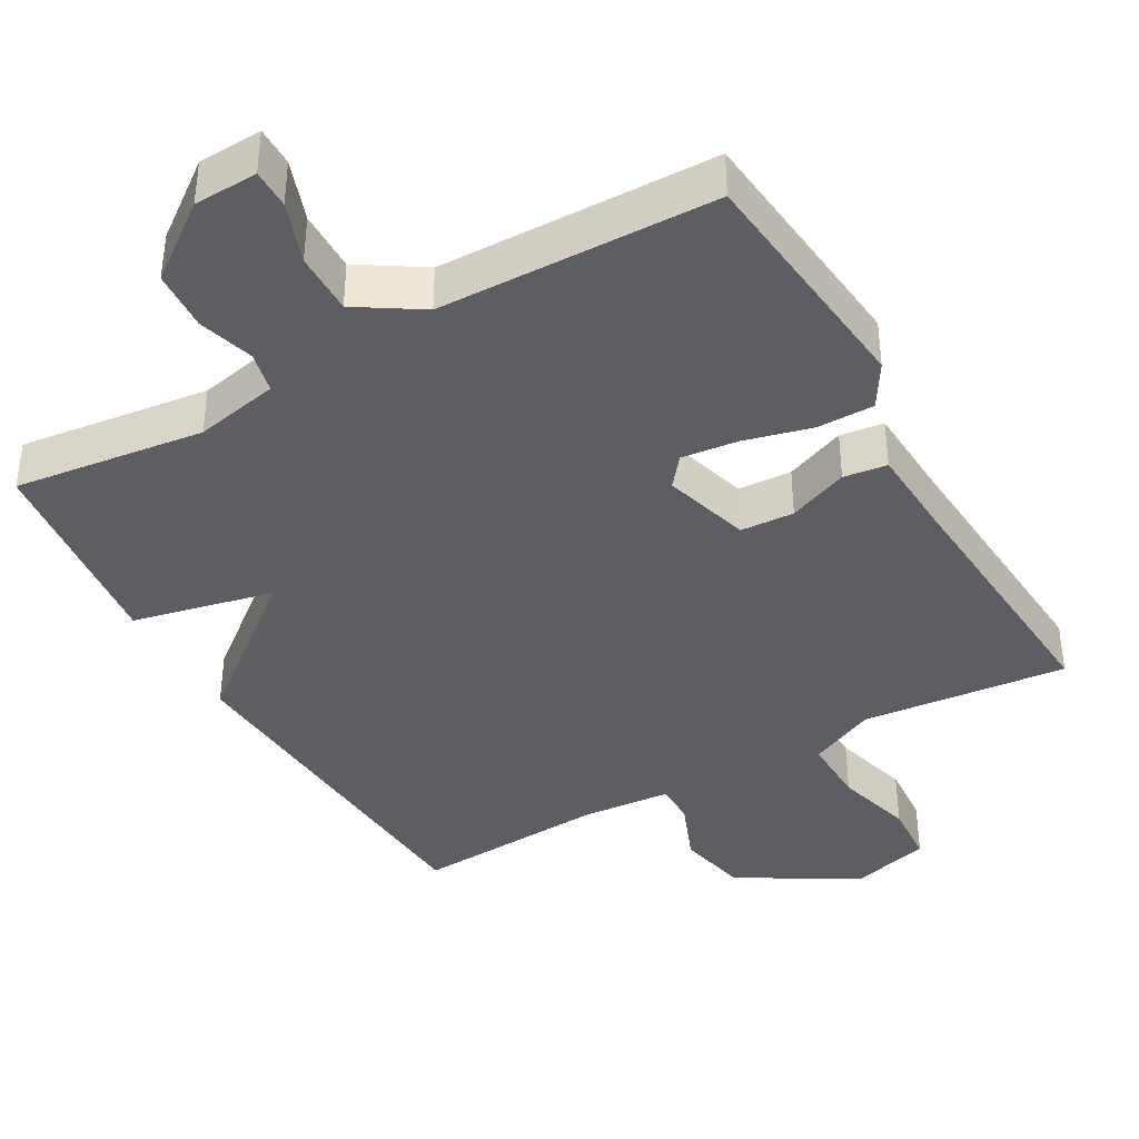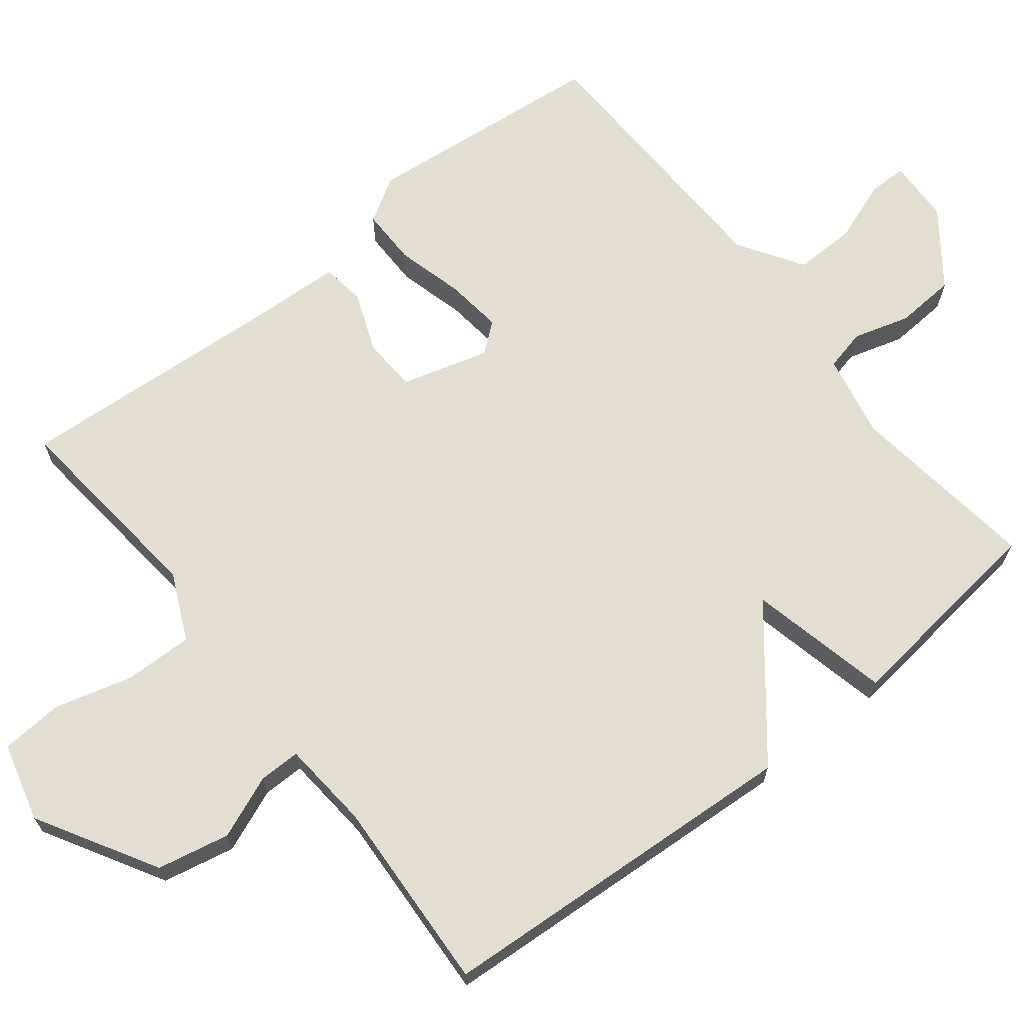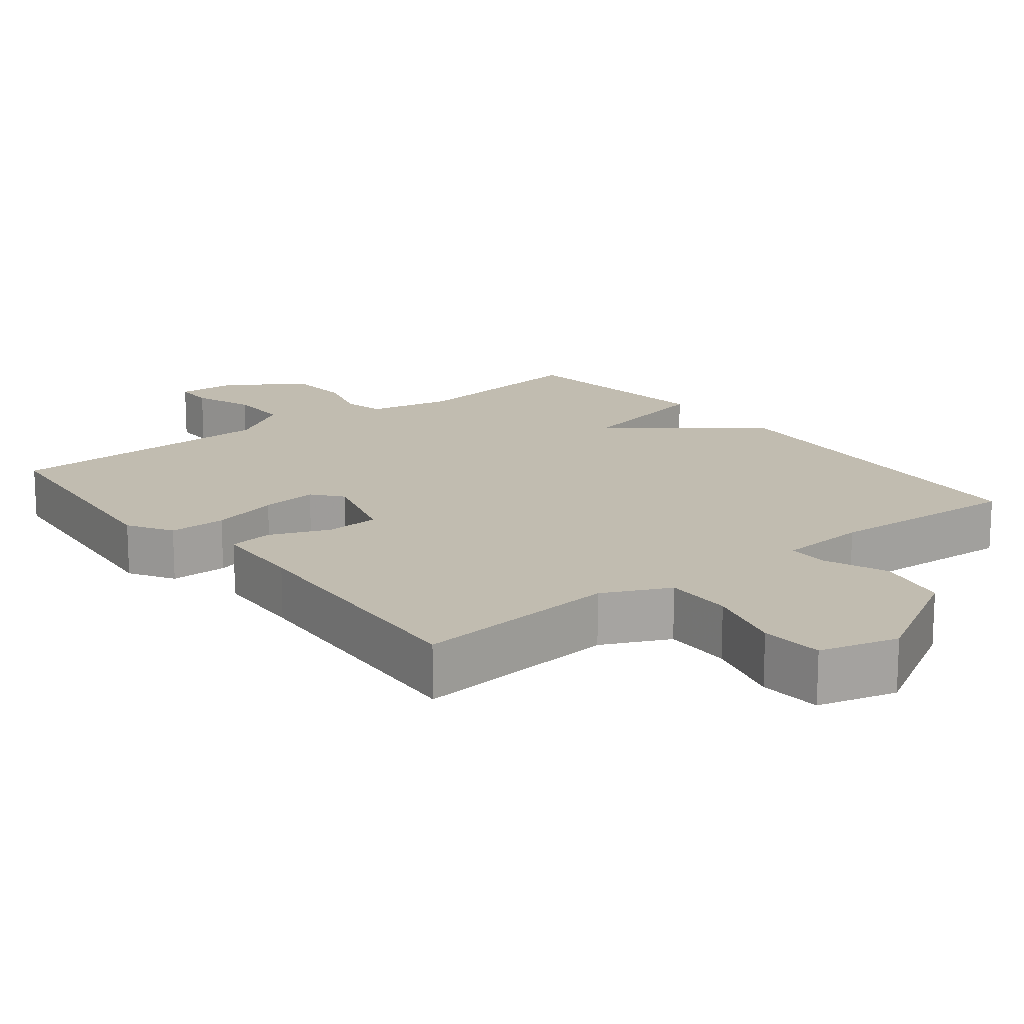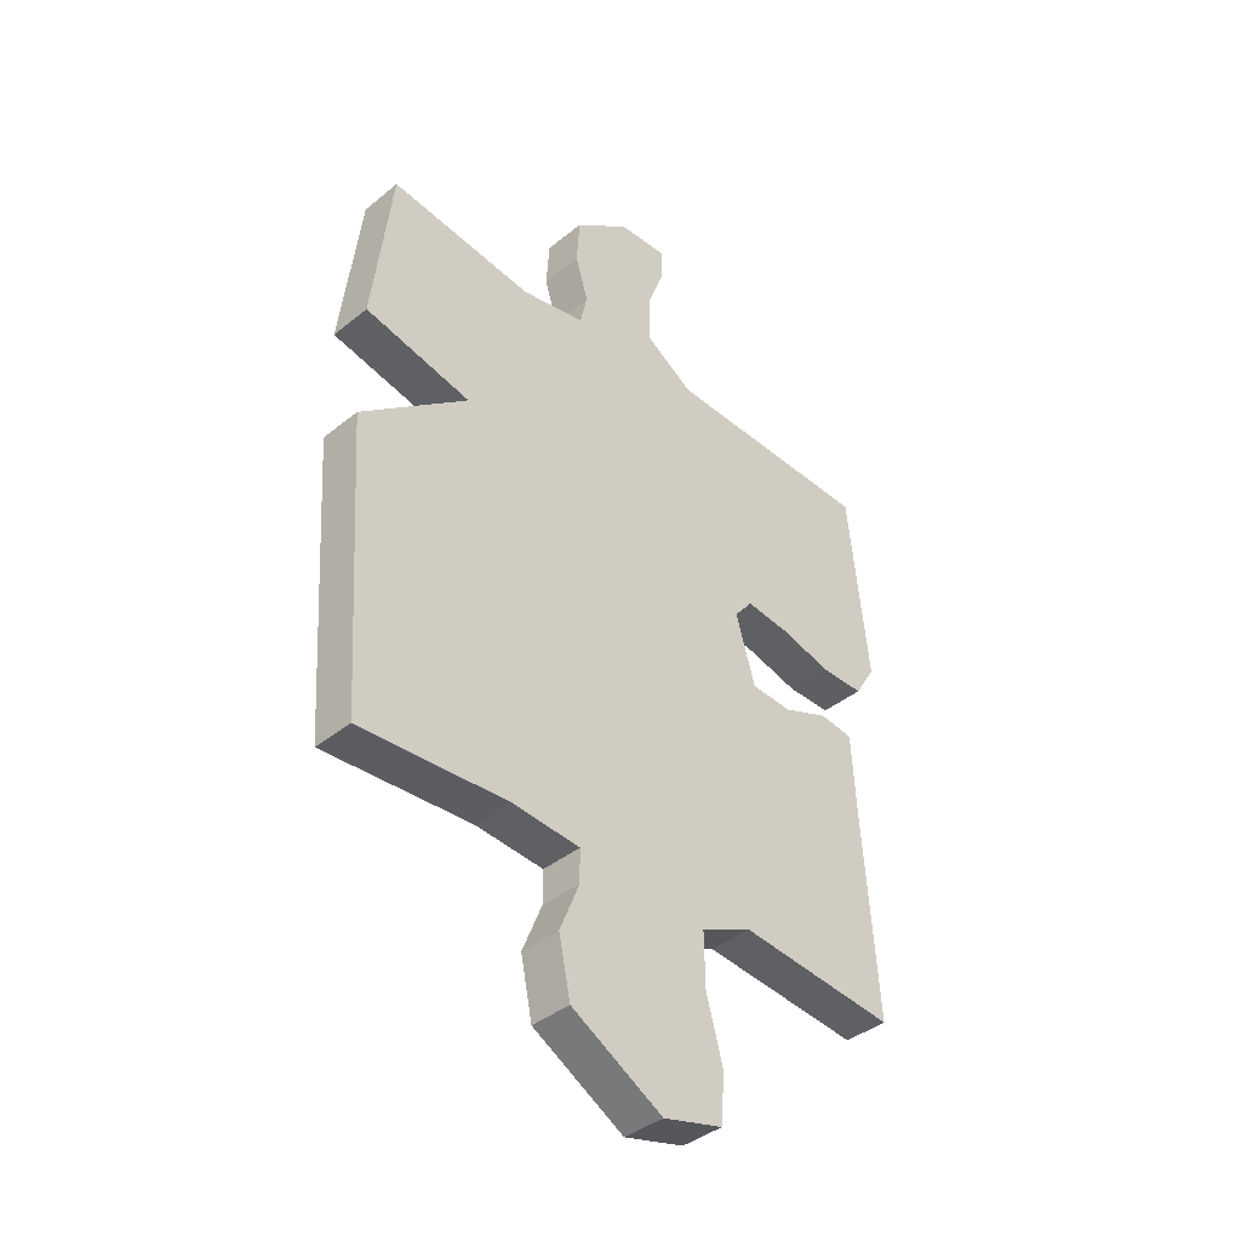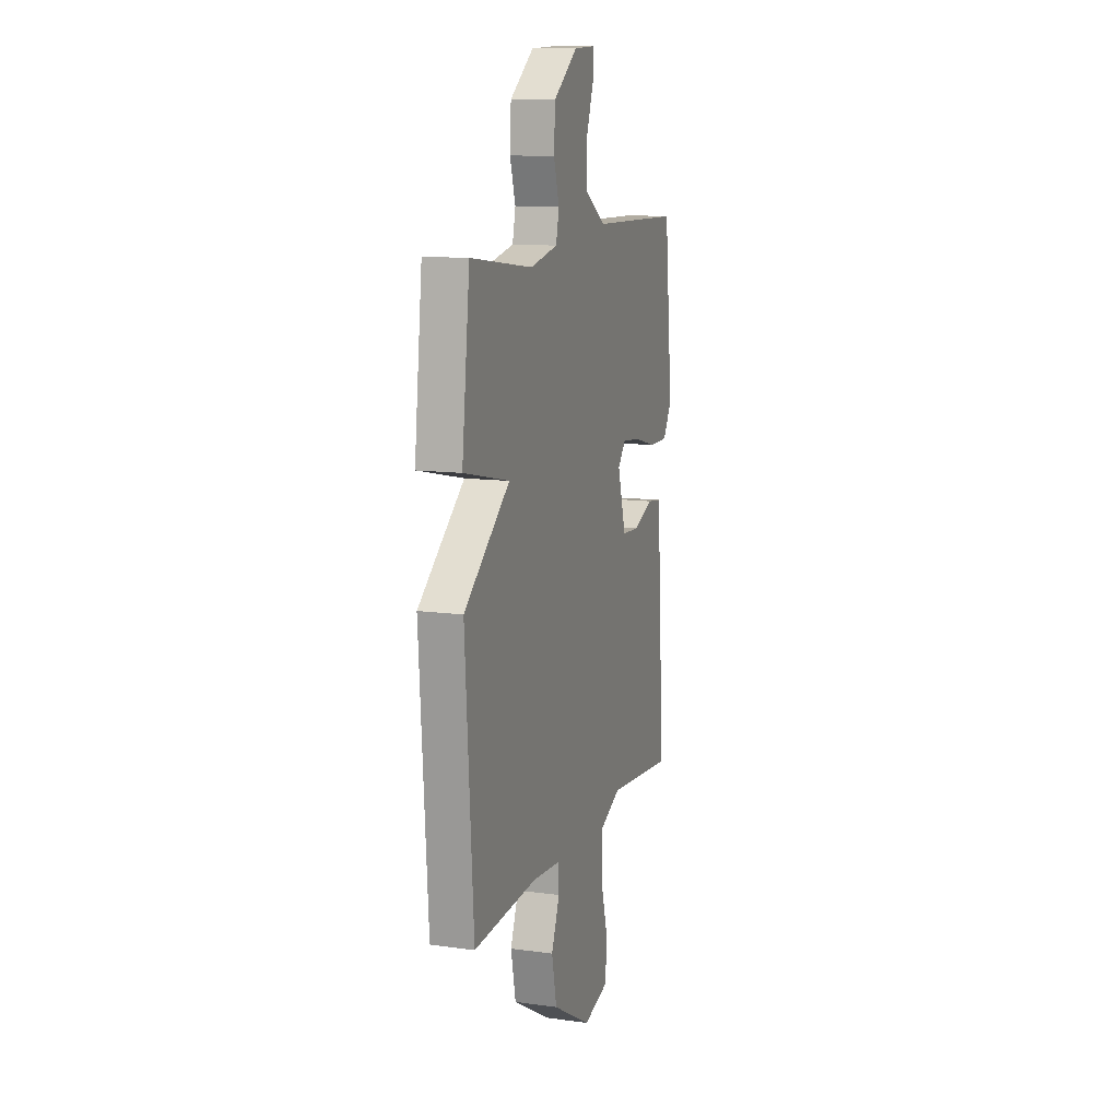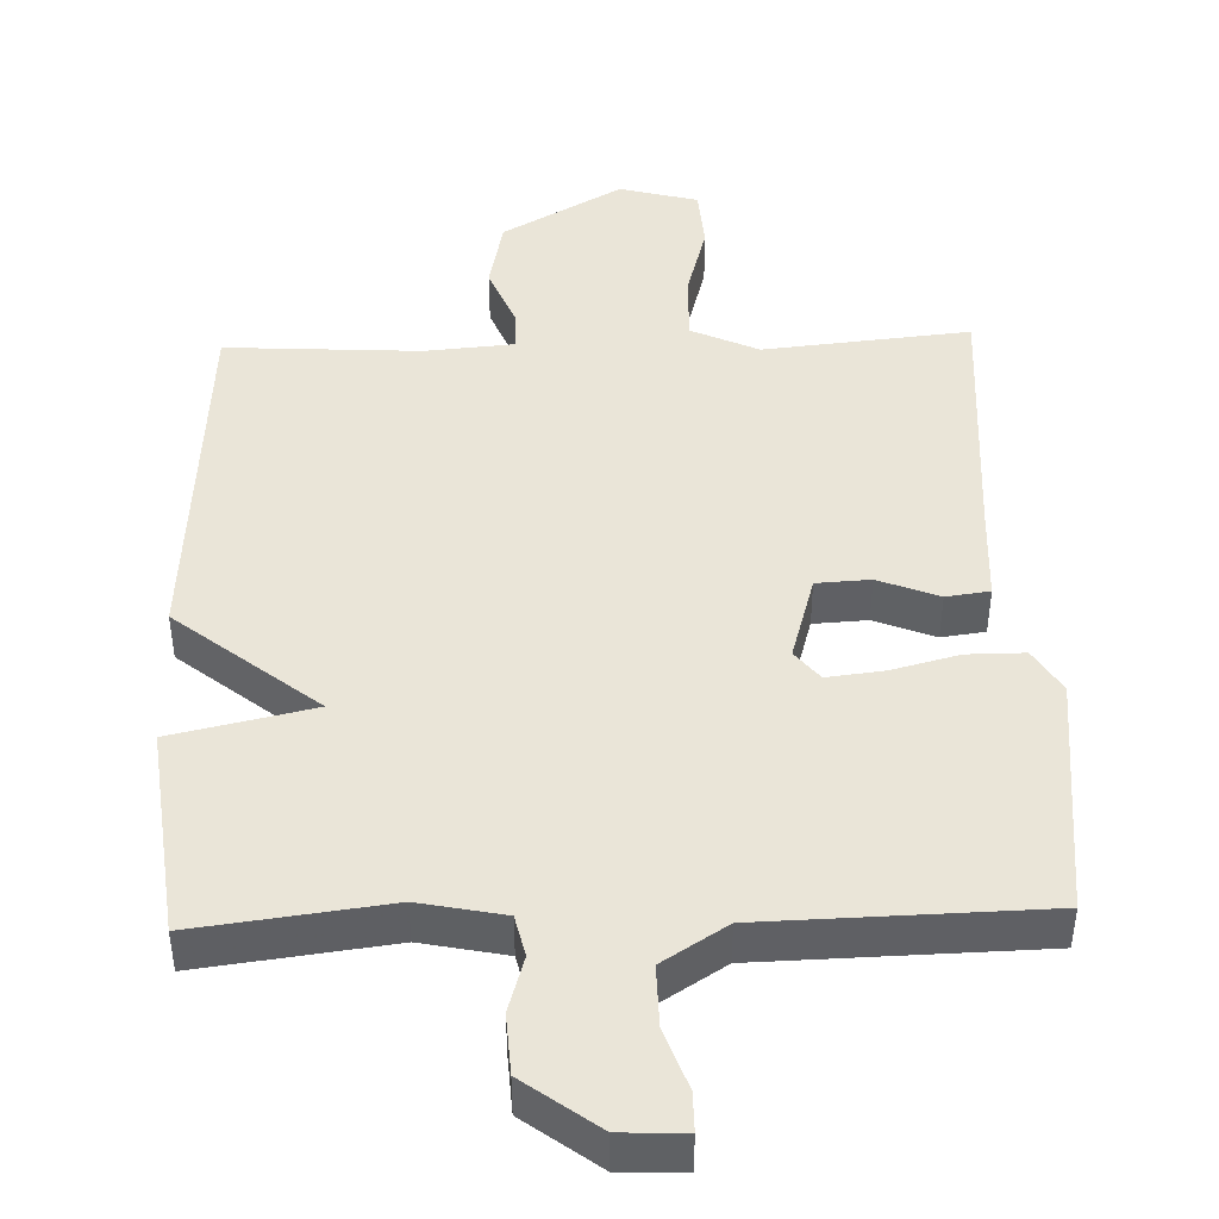
<metadata>
{"format":"obj","ext":"obj","renderer":"f3d","projection":"perspective","resolution":1024,"background":"white","views":[{"elev":-39.4,"azim":29.6,"up":"+Y"},{"elev":67.5,"azim":-128.5,"up":"+Y"},{"elev":16.4,"azim":141.7,"up":"+Y"},{"elev":-39.8,"azim":-44.9,"up":"+Z"},{"elev":11.8,"azim":-71.8,"up":"+Z"},{"elev":44.5,"azim":-1.9,"up":"+Y"}]}
</metadata>
<code>
v 0.5 0.07 -0.5
v 0.216 0.07 -0.472
v 0.124 0.07 -0.515
v 0.126 0.07 -0.609
v 0.156 0.07 -0.717
v 0.15 0.07 -0.803
v 0.042 0.07 -0.832
v -0.123 0.07 -0.738
v -0.144 0.07 -0.638
v -0.109 0.07 -0.551
v -0.109 0.07 -0.494
v -0.232 0.07 -0.484
v -0.5 0.07 -0.5
v -0.534 0.07 0.008
v -0.34 0.07 0.165
v -0.534 0.07 0.208
v -0.5 0.07 0.5
v -0.238 0.07 0.467
v -0.122 0.07 0.491
v -0.109 0.07 0.548
v -0.132 0.07 0.625
v -0.127 0.07 0.708
v -0.026 0.07 0.784
v 0.062 0.07 0.788
v 0.062 0.07 0.734
v 0.032 0.07 0.65
v 0.031 0.07 0.565
v 0.119 0.07 0.509
v 0.5 0.07 0.5
v 0.535 0.07 0.165
v 0.498 0.07 0.104
v 0.419 0.07 0.104
v 0.326 0.07 0.128
v 0.248 0.07 0.137
v 0.215 0.07 0.096
v 0.25 0.07 -0.024
v 0.324 0.07 -0.028
v 0.407 0.07 0.005
v 0.467 0.07 -0.003
v 0.474 0.07 -0.131
v 0.5 0 -0.5
v 0.216 0 -0.472
v 0.124 0 -0.515
v 0.126 0 -0.609
v 0.156 0 -0.717
v 0.15 0 -0.803
v 0.042 0 -0.832
v -0.123 0 -0.738
v -0.144 0 -0.638
v -0.109 0 -0.551
v -0.109 0 -0.494
v -0.232 0 -0.484
v -0.5 0 -0.5
v -0.534 0 0.008
v -0.34 0 0.165
v -0.534 0 0.208
v -0.5 0 0.5
v -0.238 0 0.467
v -0.122 0 0.491
v -0.109 0 0.548
v -0.132 0 0.625
v -0.127 0 0.708
v -0.026 0 0.784
v 0.062 0 0.788
v 0.062 0 0.734
v 0.032 0 0.65
v 0.031 0 0.565
v 0.119 0 0.509
v 0.5 0 0.5
v 0.535 0 0.165
v 0.498 0 0.104
v 0.419 0 0.104
v 0.326 0 0.128
v 0.248 0 0.137
v 0.215 0 0.096
v 0.25 0 -0.024
v 0.324 0 -0.028
v 0.407 0 0.005
v 0.467 0 -0.003
v 0.474 0 -0.131
f 37 38 39 40
f 40 1 2
f 37 40 2
f 36 37 2
f 35 36 2 3
f 31 32 33
f 30 31 33
f 29 30 33
f 28 29 33
f 27 28 33 34
f 24 25 26
f 23 24 26
f 22 23 26
f 21 22 26
f 20 21 26
f 19 20 26 27
f 15 16 17 18
f 15 18 19
f 12 13 14 15
f 15 19 27
f 12 15 27
f 11 12 27
f 8 9 10
f 7 8 10
f 6 7 10
f 5 6 10
f 4 5 10
f 10 11 27
f 4 10 27
f 3 4 27
f 27 34 35
f 3 27 35
f 80 79 78 77
f 42 41 80
f 42 80 77
f 42 77 76
f 43 42 76 75
f 73 72 71
f 73 71 70
f 73 70 69
f 73 69 68
f 74 73 68 67
f 66 65 64
f 66 64 63
f 66 63 62
f 66 62 61
f 66 61 60
f 67 66 60 59
f 58 57 56 55
f 59 58 55
f 55 54 53 52
f 67 59 55
f 67 55 52
f 67 52 51
f 50 49 48
f 50 48 47
f 50 47 46
f 50 46 45
f 50 45 44
f 67 51 50
f 67 50 44
f 67 44 43
f 75 74 67
f 75 67 43
f 1 41 42 2
f 2 42 43 3
f 3 43 44 4
f 4 44 45 5
f 5 45 46 6
f 6 46 47 7
f 7 47 48 8
f 8 48 49 9
f 9 49 50 10
f 10 50 51 11
f 11 51 52 12
f 12 52 53 13
f 13 53 54 14
f 14 54 55 15
f 15 55 56 16
f 16 56 57 17
f 17 57 58 18
f 18 58 59 19
f 19 59 60 20
f 20 60 61 21
f 21 61 62 22
f 22 62 63 23
f 23 63 64 24
f 24 64 65 25
f 25 65 66 26
f 26 66 67 27
f 27 67 68 28
f 28 68 69 29
f 29 69 70 30
f 30 70 71 31
f 31 71 72 32
f 32 72 73 33
f 33 73 74 34
f 34 74 75 35
f 35 75 76 36
f 36 76 77 37
f 37 77 78 38
f 38 78 79 39
f 39 79 80 40
f 40 80 41 1

</code>
